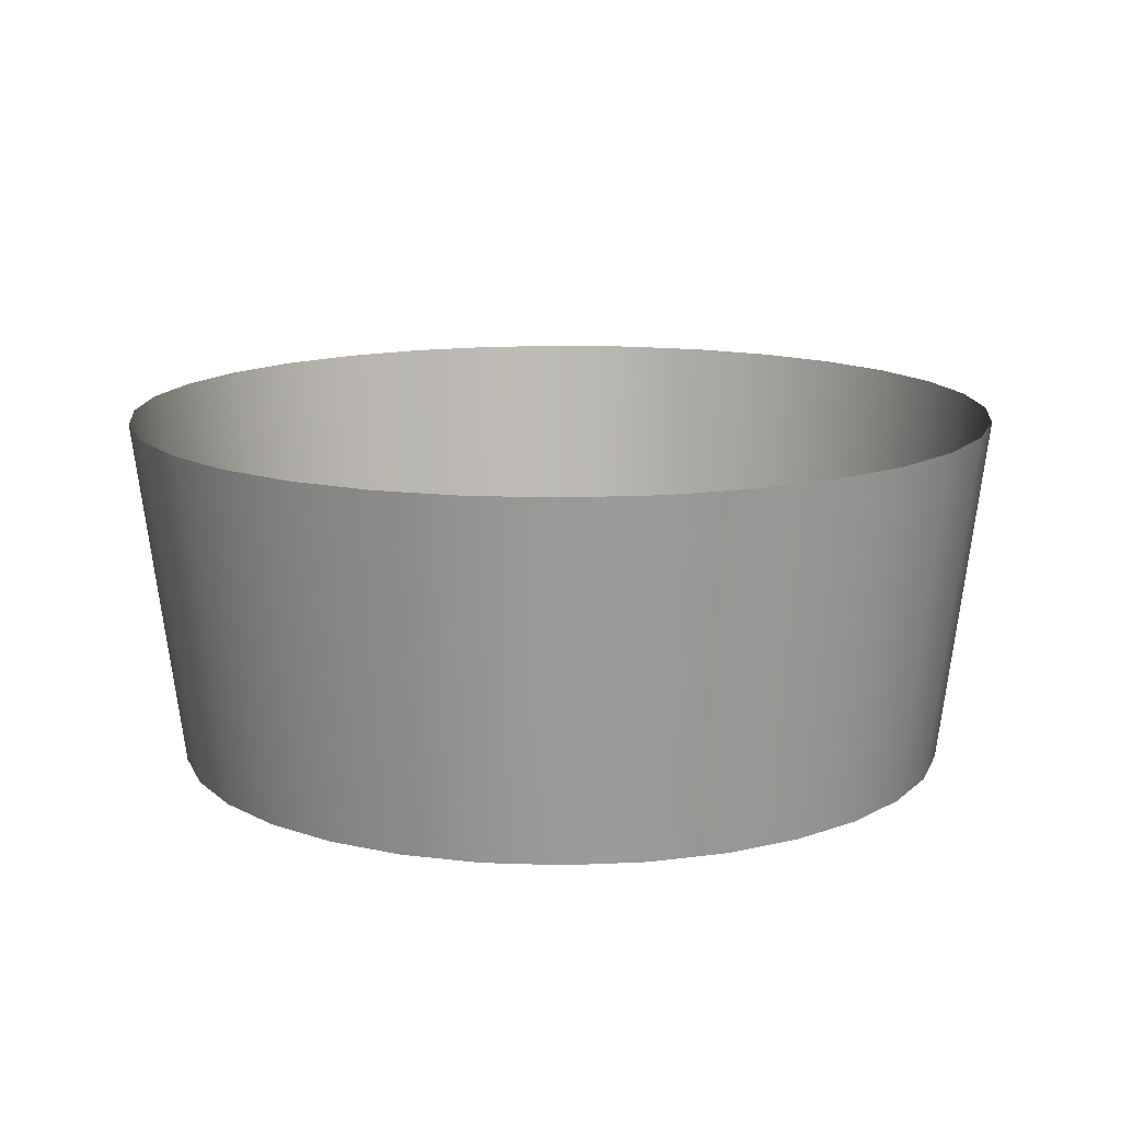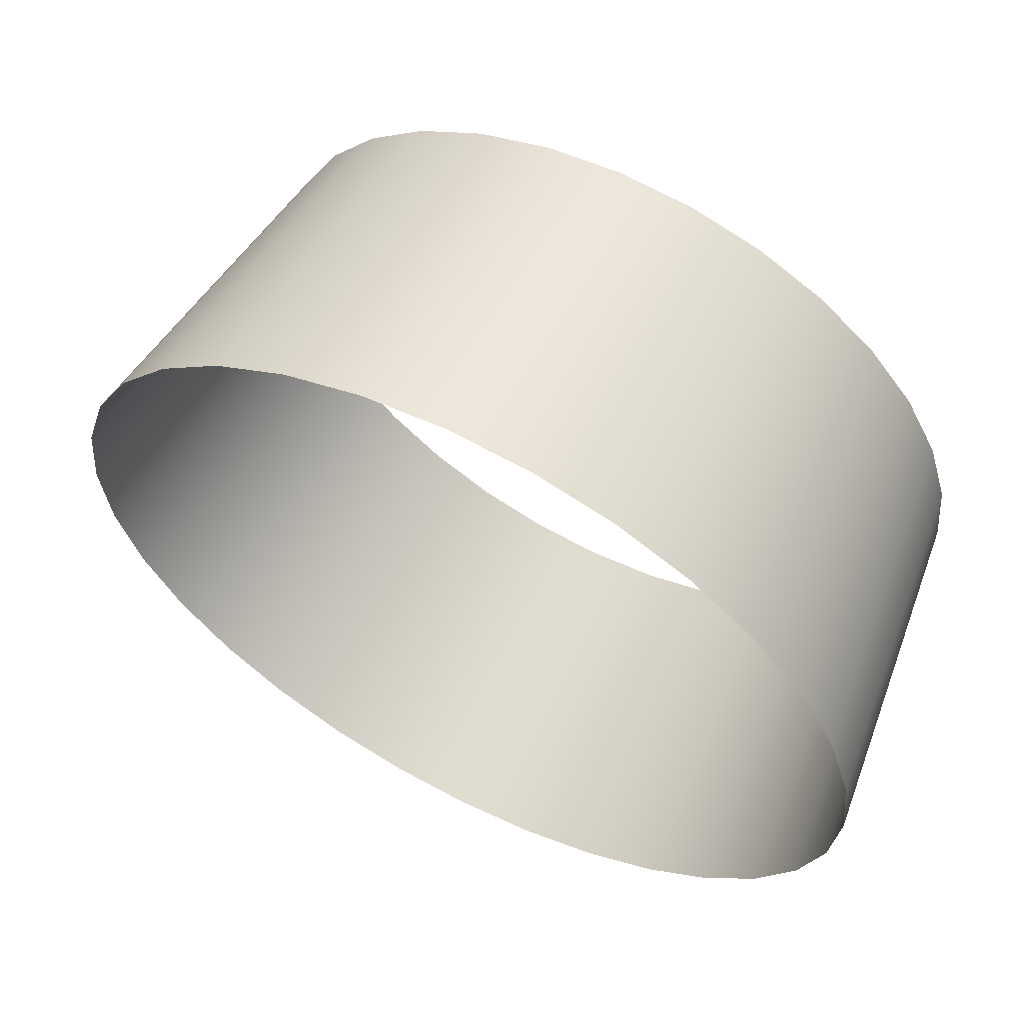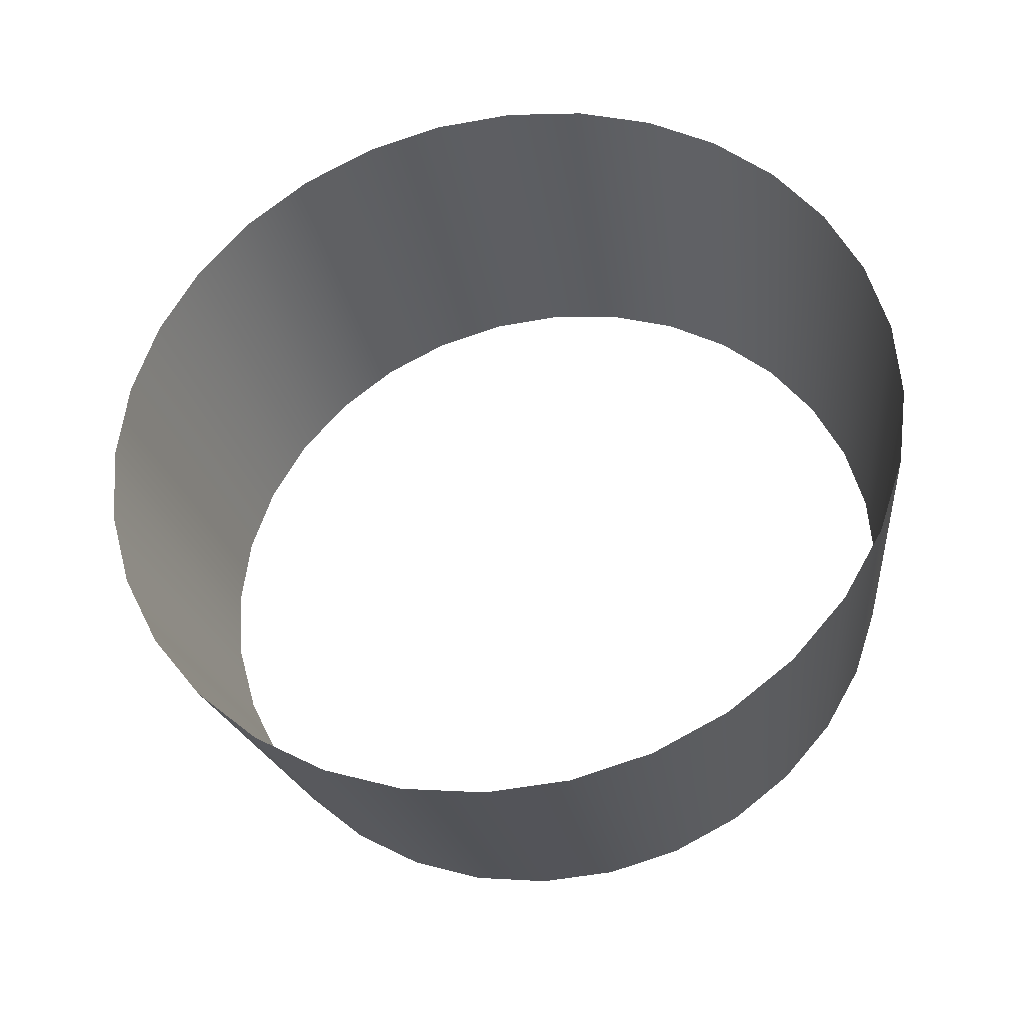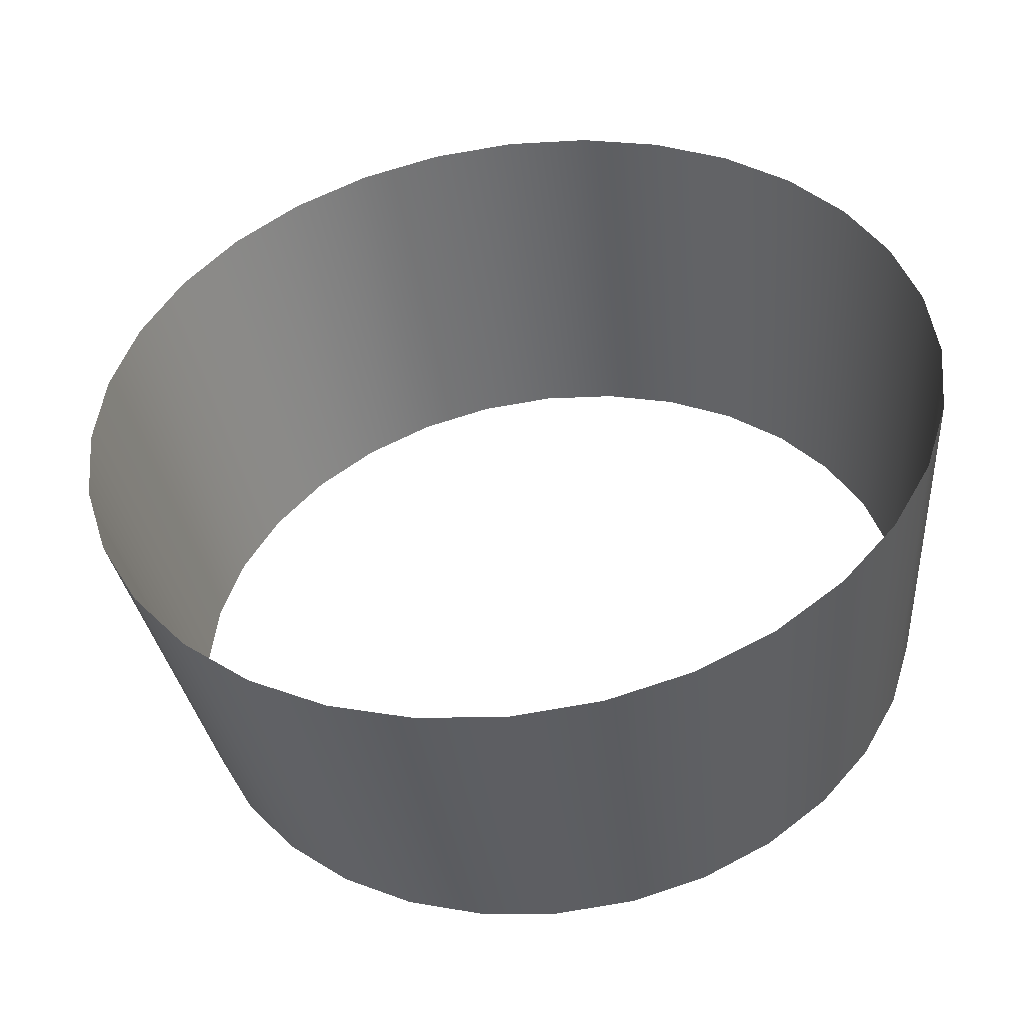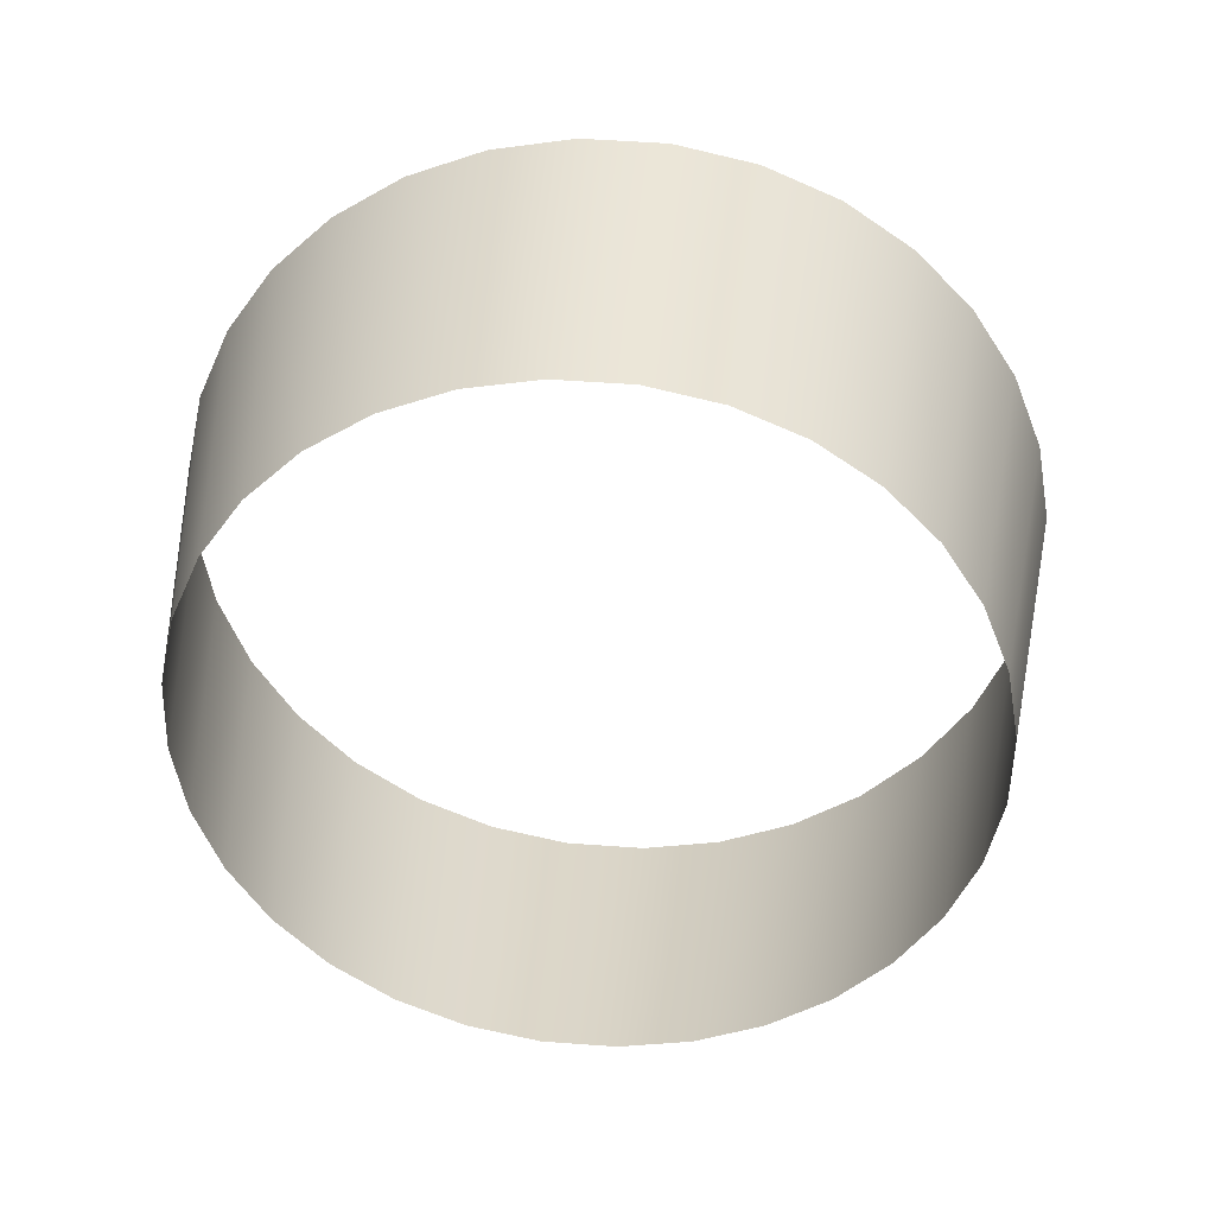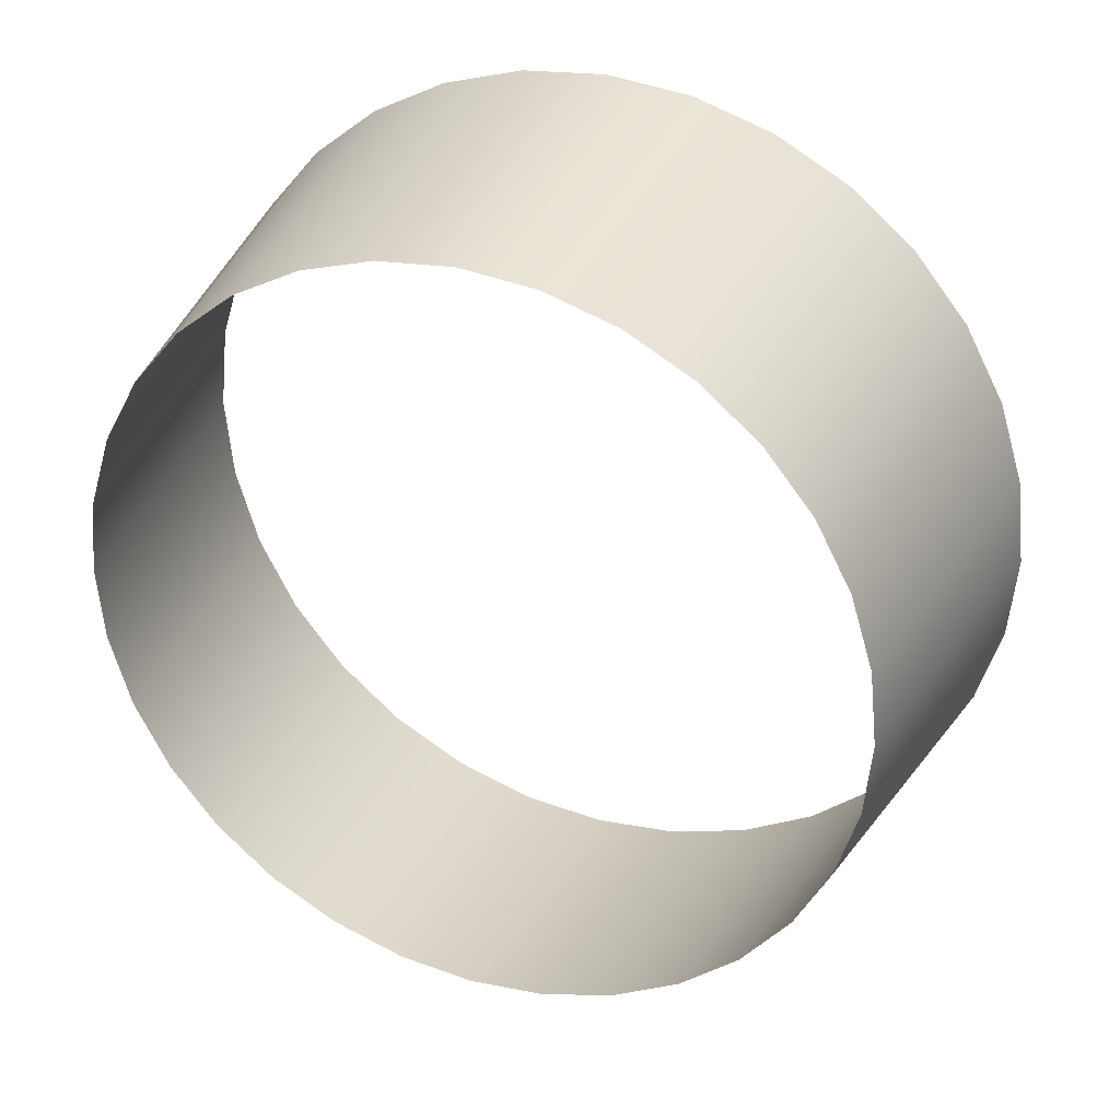
<metadata>
{"format":"obj","ext":"obj","renderer":"f3d","projection":"perspective","resolution":1024,"background":"white","views":[{"elev":27.4,"azim":89.5,"up":"+Z"},{"elev":61.4,"azim":13.4,"up":"+Y"},{"elev":49.3,"azim":-42.6,"up":"+Z"},{"elev":-46.3,"azim":-6.2,"up":"+Y"},{"elev":-66.7,"azim":-108.6,"up":"+Z"},{"elev":31.6,"azim":-172.0,"up":"+Y"}]}
</metadata>
<code>
v 0.03122 0.3127 0.1258
v 0.03122 0.3127 0.1258
v 0.09041 0.3066 0.1405
v 0.1473 0.2889 0.1547
v 0.1998 0.26 0.1678
v 0.2458 0.2211 0.1792
v 0.2835 0.1737 0.1886
v 0.3115 0.1196 0.1956
v 0.3288 0.061 0.1999
v 0.3346 0 0.2013
v 0.3288 -0.061 0.1999
v 0.3115 -0.1196 0.1956
v 0.2835 -0.1737 0.1886
v 0.2458 -0.2211 0.1792
v 0.1998 -0.26 0.1678
v 0.1473 -0.2889 0.1547
v 0.09041 -0.3066 0.1405
v 0.03122 -0.3127 0.1258
v -0.02797 -0.3066 0.1111
v -0.08489 -0.2889 0.09692
v -0.1373 -0.26 0.08387
v -0.1833 -0.2211 0.07242
v -0.2211 -0.1737 0.06303
v -0.2491 -0.1196 0.05606
v -0.2664 -0.061 0.05176
v -0.2722 0 0.05031
v -0.2664 0.061 0.05176
v -0.2491 0.1196 0.05606
v -0.2211 0.1737 0.06303
v -0.1833 0.2211 0.07242
v -0.1373 0.26 0.08387
v -0.08489 0.2889 0.09692
v -0.02797 0.3066 0.1111
v 0.1448 0.275 -0.1041
v 0.1958 0.259 -0.09143
v 0.2429 0.2331 -0.07973
v 0.2841 0.1983 -0.06947
v 0.318 0.1558 -0.06105
v 0.3431 0.1073 -0.05479
v 0.3586 0.0547 -0.05094
v 0.3638 0 -0.04964
v 0.3586 -0.0547 -0.05094
v 0.3431 -0.1073 -0.05479
v 0.318 -0.1558 -0.06105
v 0.2841 -0.1983 -0.06947
v 0.2429 -0.2331 -0.07973
v 0.1958 -0.259 -0.09143
v 0.1448 -0.275 -0.1041
v 0.09172 -0.2804 -0.1173
v 0.03864 -0.275 -0.1306
v -0.0124 -0.259 -0.1433
v -0.05944 -0.2331 -0.155
v -0.1007 -0.1983 -0.1652
v -0.1345 -0.1558 -0.1736
v -0.1596 -0.1073 -0.1799
v -0.1751 -0.0547 -0.1837
v -0.1804 0 -0.185
v -0.1751 0.0547 -0.1837
v -0.1596 0.1073 -0.1799
v -0.1345 0.1558 -0.1736
v -0.1007 0.1983 -0.1652
v -0.05944 0.2331 -0.155
v -0.0124 0.259 -0.1433
v 0.03864 0.275 -0.1306
v 0.09172 0.2804 -0.1173
v 0.09172 0.2804 -0.1173
f 66 2 3
f 66 3 34
f 34 3 4
f 34 4 35
f 35 4 5
f 35 5 36
f 36 5 6
f 36 6 37
f 37 6 7
f 37 7 38
f 38 7 8
f 38 8 39
f 39 8 9
f 39 9 40
f 40 9 10
f 40 10 41
f 41 10 11
f 41 11 42
f 42 11 12
f 42 12 43
f 43 12 13
f 43 13 44
f 44 13 14
f 44 14 45
f 45 14 15
f 45 15 46
f 46 15 16
f 46 16 47
f 47 16 17
f 47 17 48
f 48 17 18
f 48 18 49
f 49 18 19
f 49 19 50
f 50 19 20
f 50 20 51
f 51 20 21
f 51 21 52
f 52 21 22
f 52 22 53
f 53 22 23
f 53 23 54
f 54 23 24
f 54 24 55
f 55 24 25
f 55 25 56
f 56 25 26
f 56 26 57
f 57 26 27
f 57 27 58
f 58 27 28
f 58 28 59
f 59 28 29
f 59 29 60
f 60 29 30
f 60 30 61
f 61 30 31
f 61 31 62
f 62 31 32
f 62 32 63
f 63 32 33
f 63 33 64
f 64 33 1
f 64 1 65

</code>
